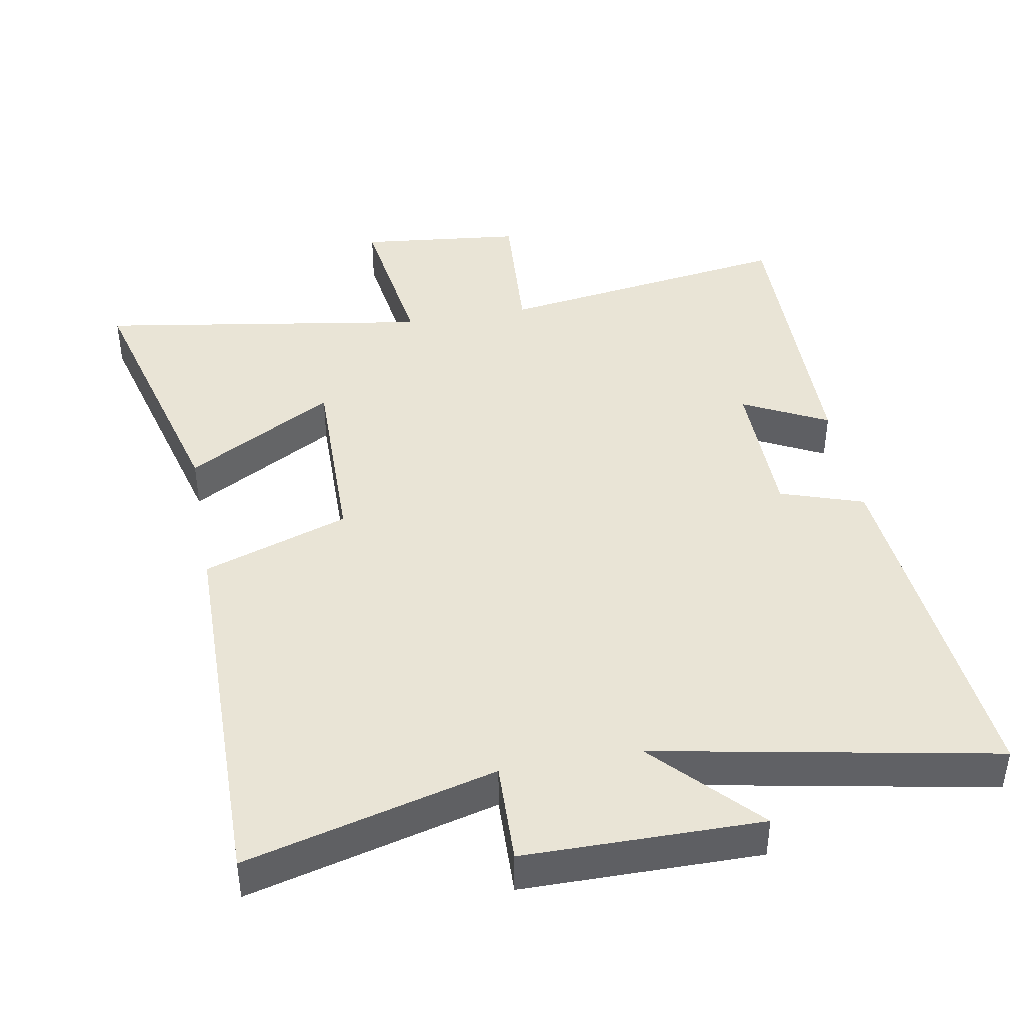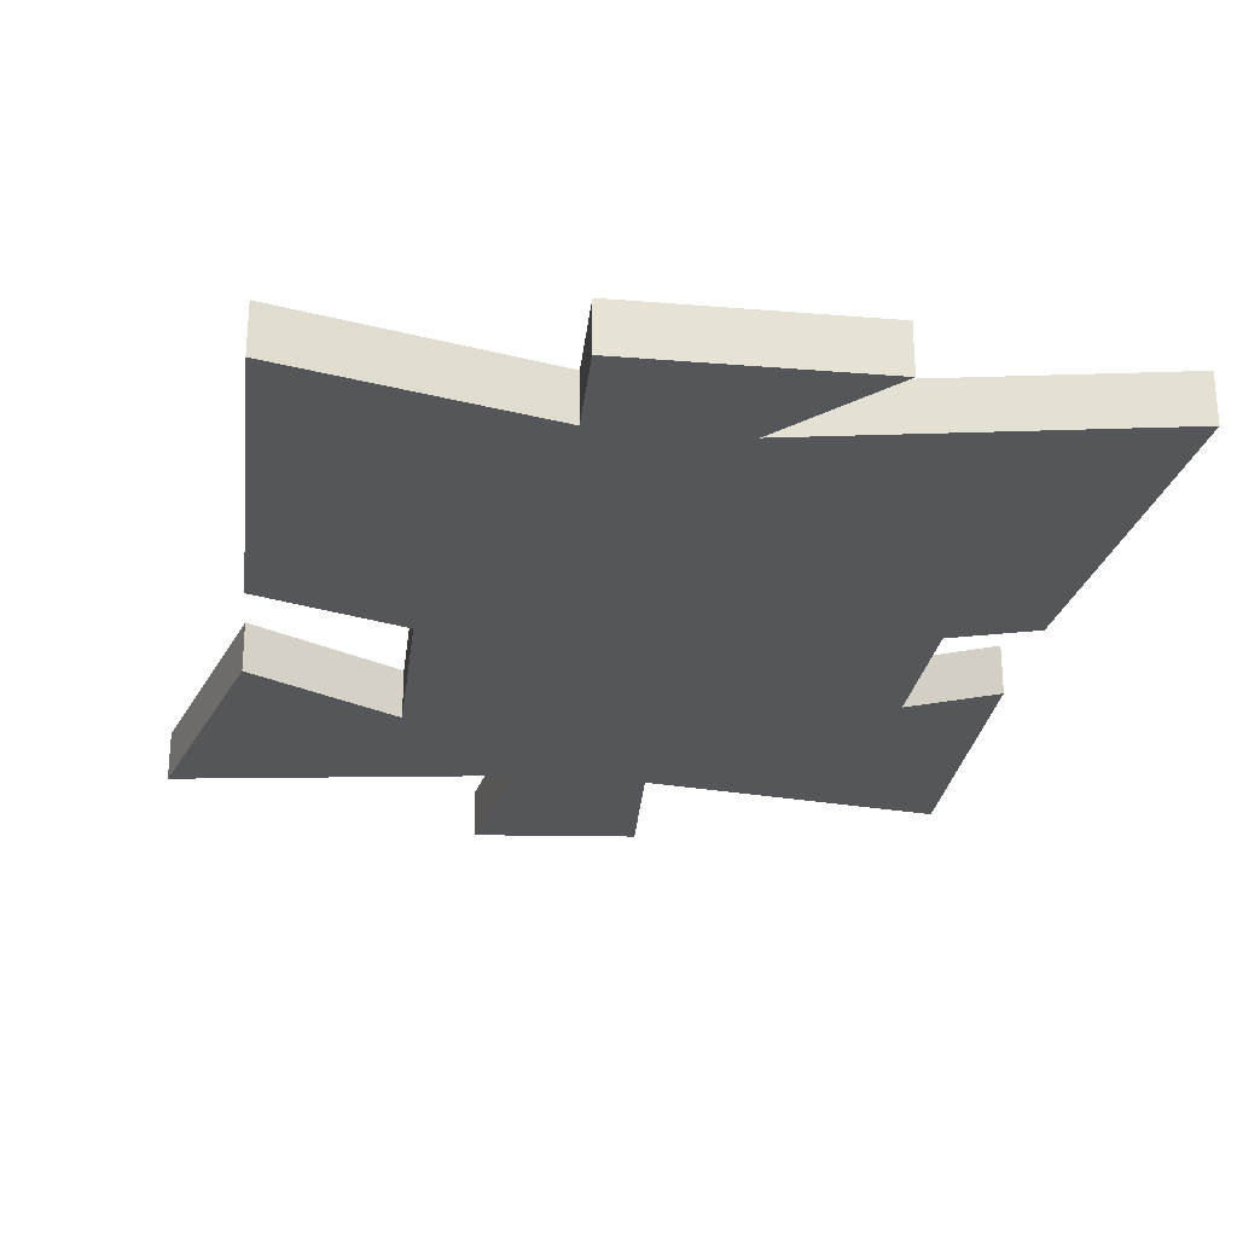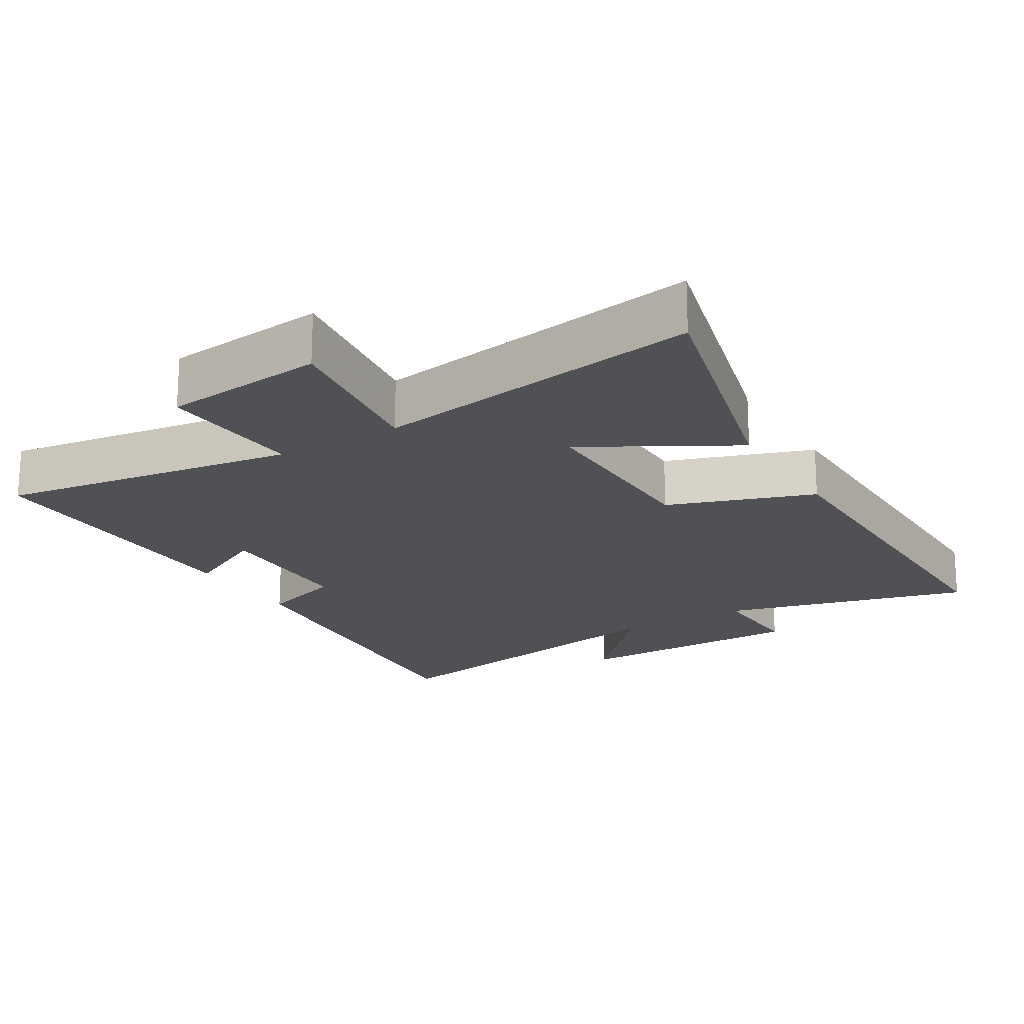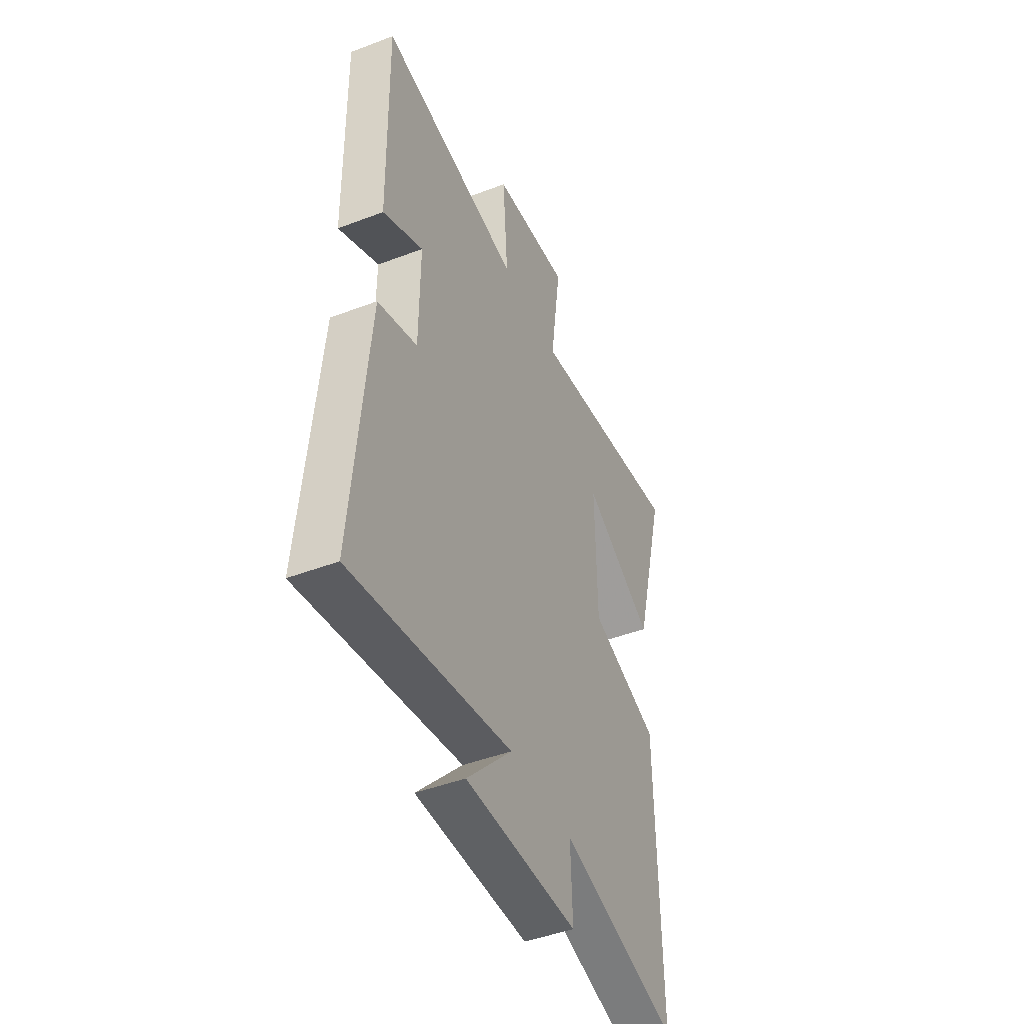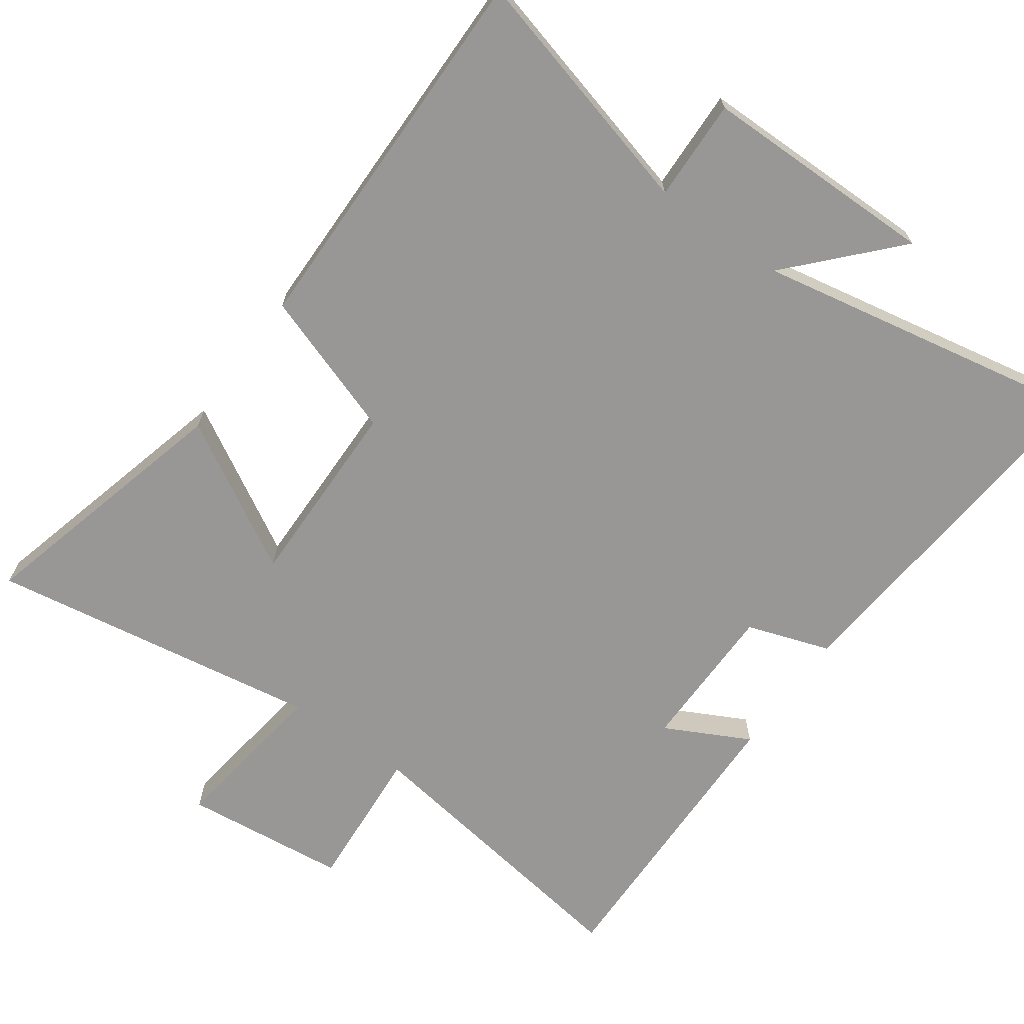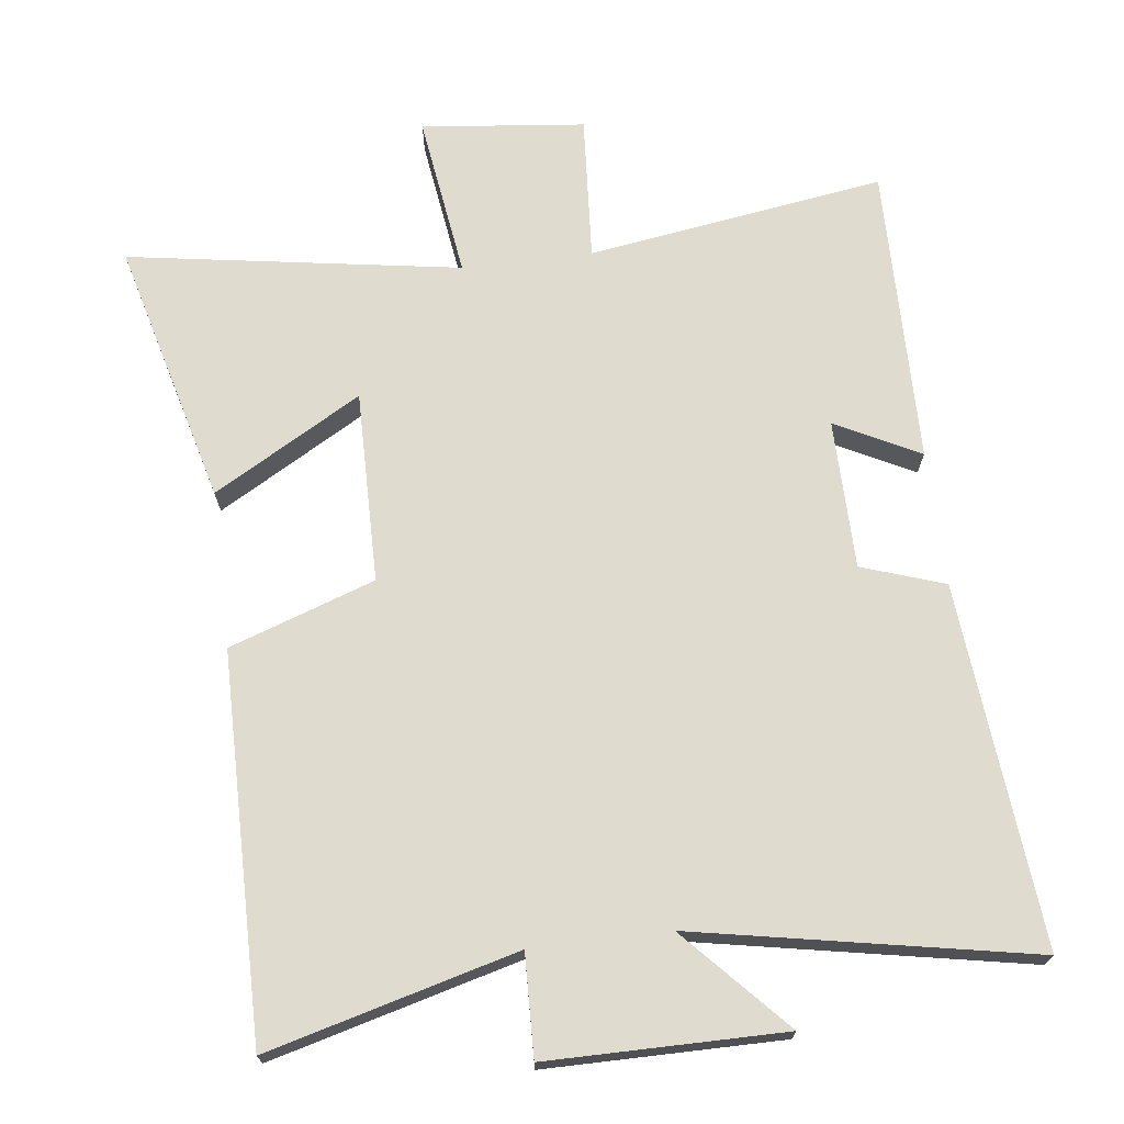
<metadata>
{"format":"obj","ext":"obj","renderer":"f3d","projection":"perspective","resolution":1024,"background":"white","views":[{"elev":42.5,"azim":169.7,"up":"+Y"},{"elev":-25.8,"azim":172.2,"up":"+Y"},{"elev":-19.6,"azim":31.1,"up":"+Y"},{"elev":-45.9,"azim":-66.4,"up":"+Z"},{"elev":-68.3,"azim":144.4,"up":"+Y"},{"elev":70.4,"azim":172.9,"up":"+Y"}]}
</metadata>
<code>
v -0.507 0.07 0.564
v -0.074 0.07 0.5
v -0.089 0.07 0.712
v 0.149 0.07 0.738
v 0.116 0.07 0.5
v 0.6 0.07 0.578
v 0.5 0.07 0.194
v 0.284 0.07 0.317
v 0.288 0.07 0.037
v 0.5 0.07 -0.036
v 0.506 0.07 -0.595
v 0.144 0.07 -0.5
v 0.149 0.07 -0.648
v -0.195 0.07 -0.65
v -0.056 0.07 -0.5
v -0.547 0.07 -0.594
v -0.5 0.07 -0.067
v -0.379 0.07 -0.026
v -0.377 0.07 0.192
v -0.5 0.07 0.129
v -0.507 0 0.564
v -0.074 0 0.5
v -0.089 0 0.712
v 0.149 0 0.738
v 0.116 0 0.5
v 0.6 0 0.578
v 0.5 0 0.194
v 0.284 0 0.317
v 0.288 0 0.037
v 0.5 0 -0.036
v 0.506 0 -0.595
v 0.144 0 -0.5
v 0.149 0 -0.648
v -0.195 0 -0.65
v -0.056 0 -0.5
v -0.547 0 -0.594
v -0.5 0 -0.067
v -0.379 0 -0.026
v -0.377 0 0.192
v -0.5 0 0.129
f 19 20 1 2
f 18 19 2
f 15 16 17 18
f 15 18 2
f 12 13 14 15
f 12 15 2
f 9 10 11 12
f 12 2 3
f 9 12 3
f 8 9 3
f 5 6 7 8
f 5 8 3
f 3 4 5
f 22 21 40 39
f 22 39 38
f 38 37 36 35
f 22 38 35
f 35 34 33 32
f 22 35 32
f 32 31 30 29
f 23 22 32
f 23 32 29
f 23 29 28
f 28 27 26 25
f 23 28 25
f 25 24 23
f 1 21 22 2
f 2 22 23 3
f 3 23 24 4
f 4 24 25 5
f 5 25 26 6
f 6 26 27 7
f 7 27 28 8
f 8 28 29 9
f 9 29 30 10
f 10 30 31 11
f 11 31 32 12
f 12 32 33 13
f 13 33 34 14
f 14 34 35 15
f 15 35 36 16
f 16 36 37 17
f 17 37 38 18
f 18 38 39 19
f 19 39 40 20
f 20 40 21 1

</code>
